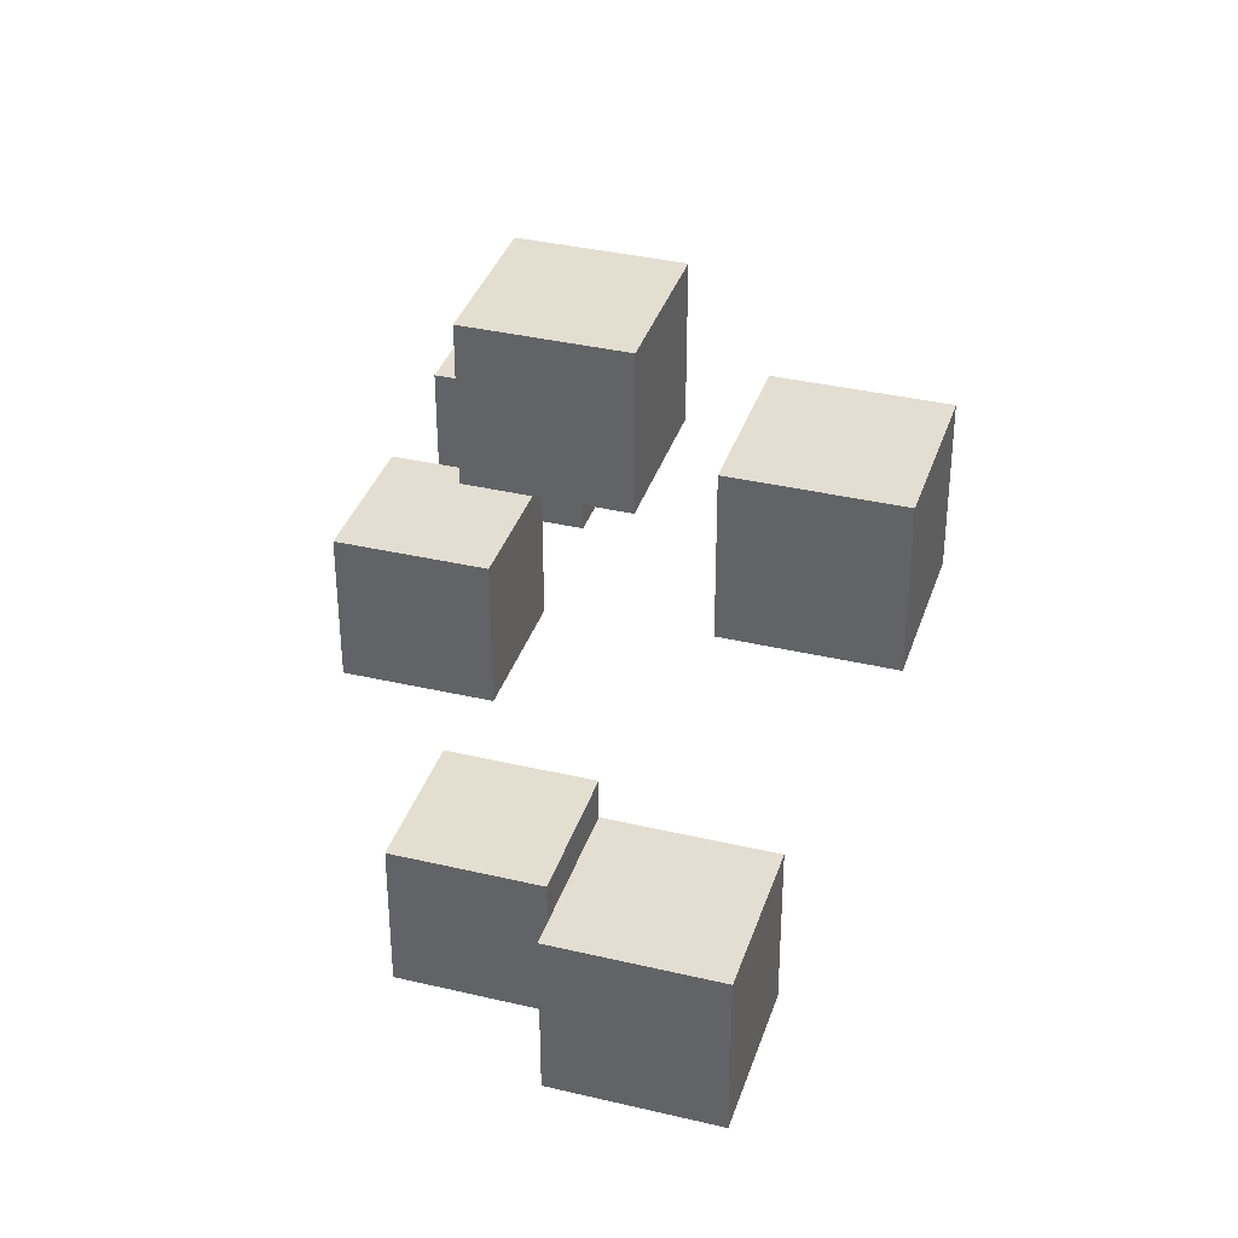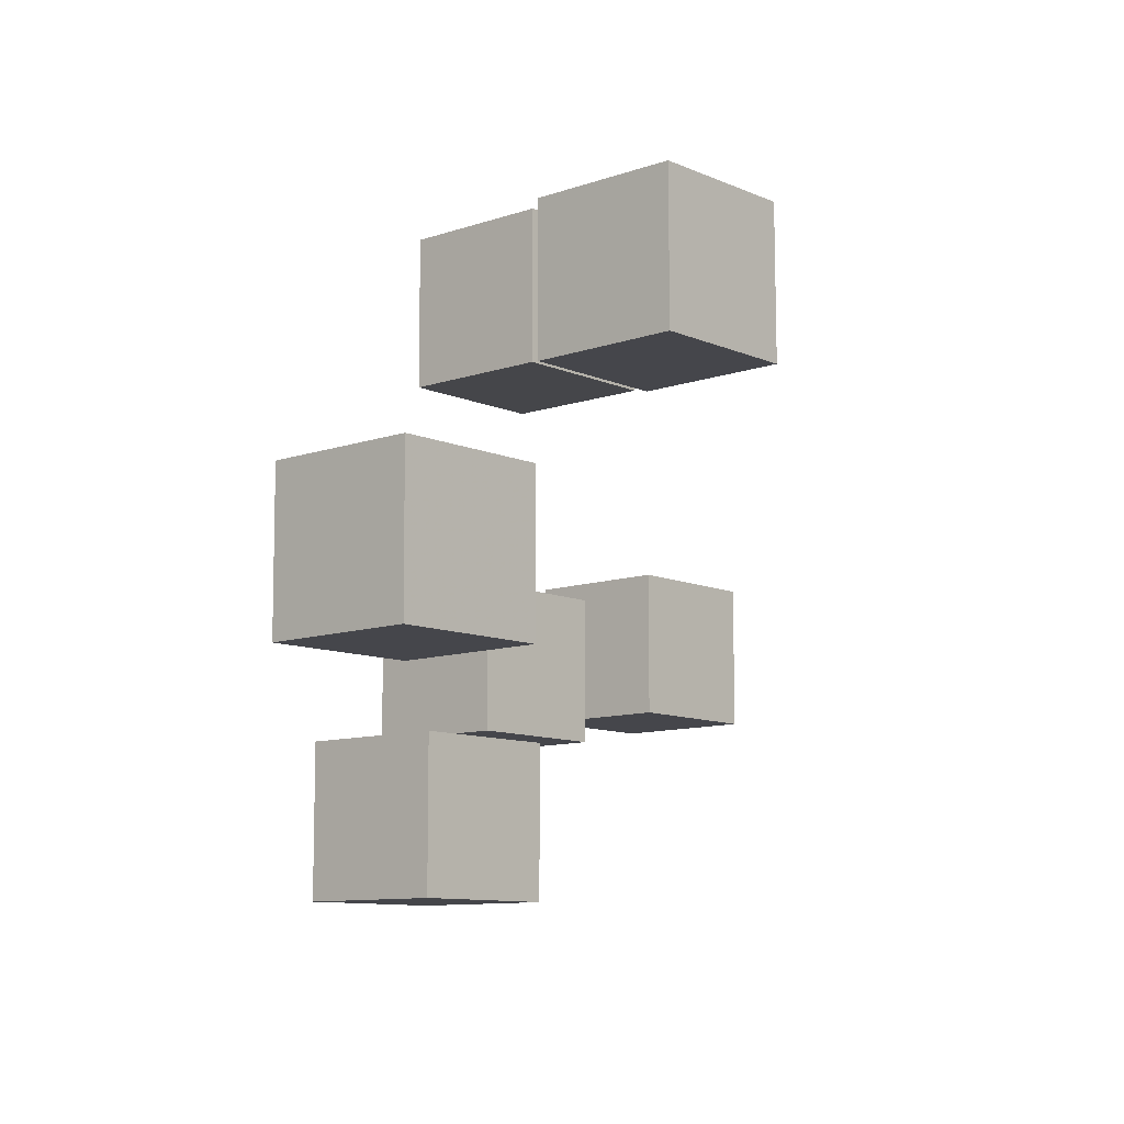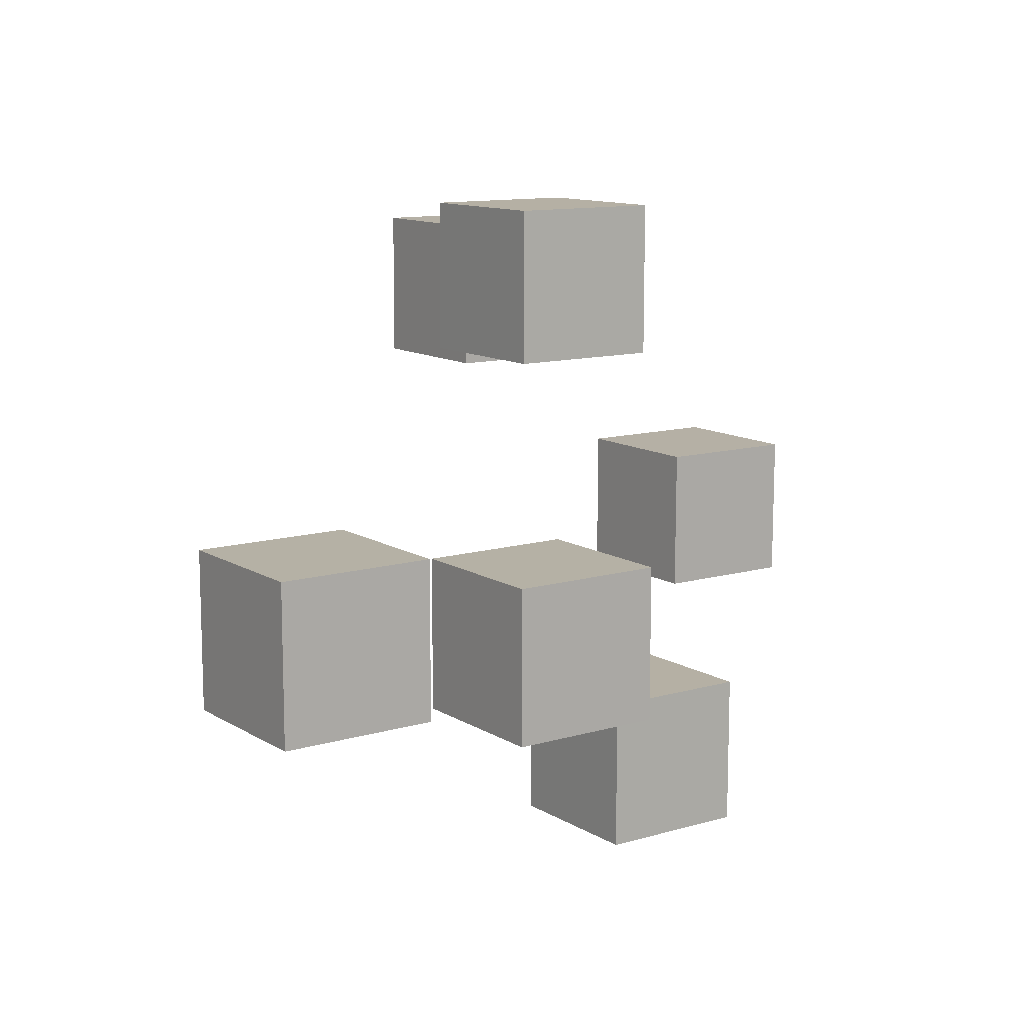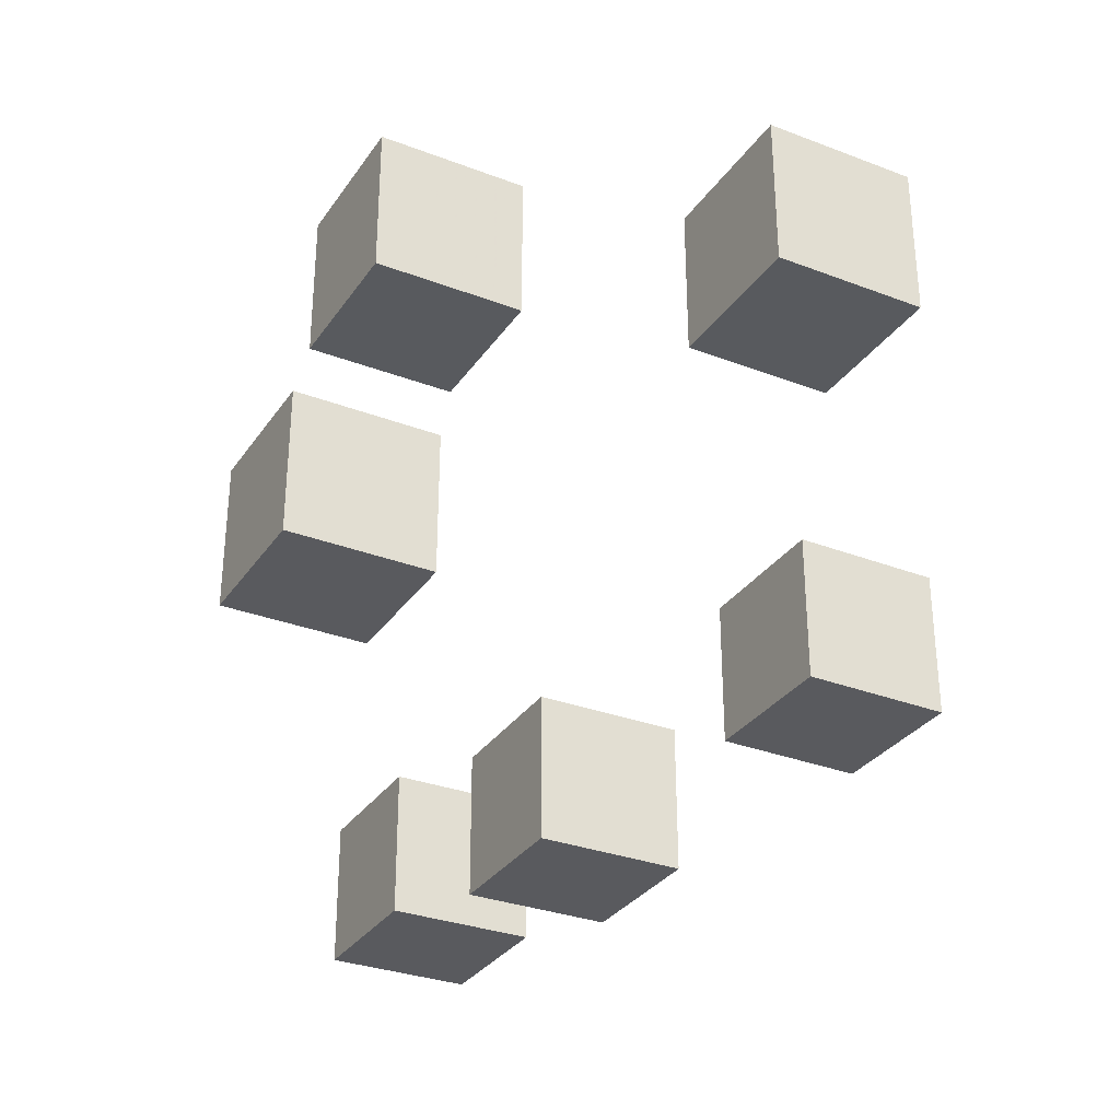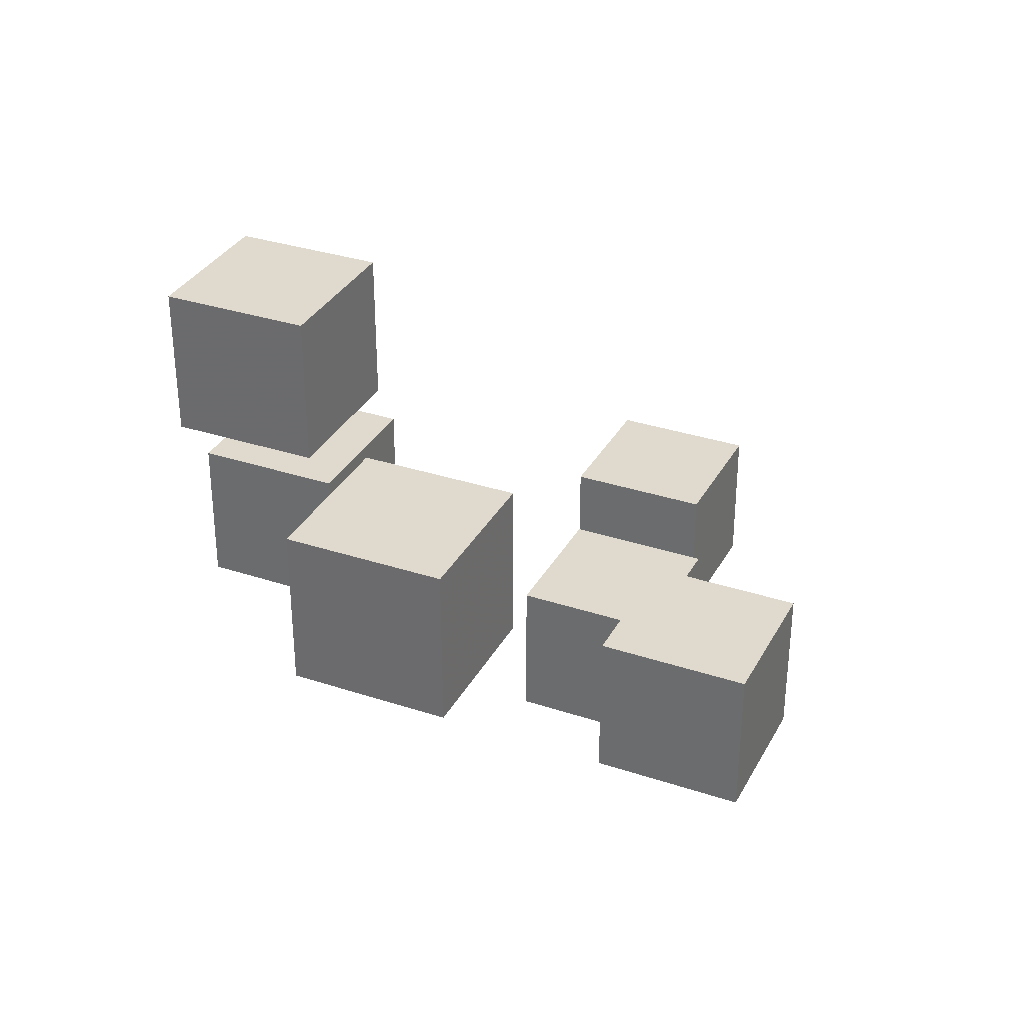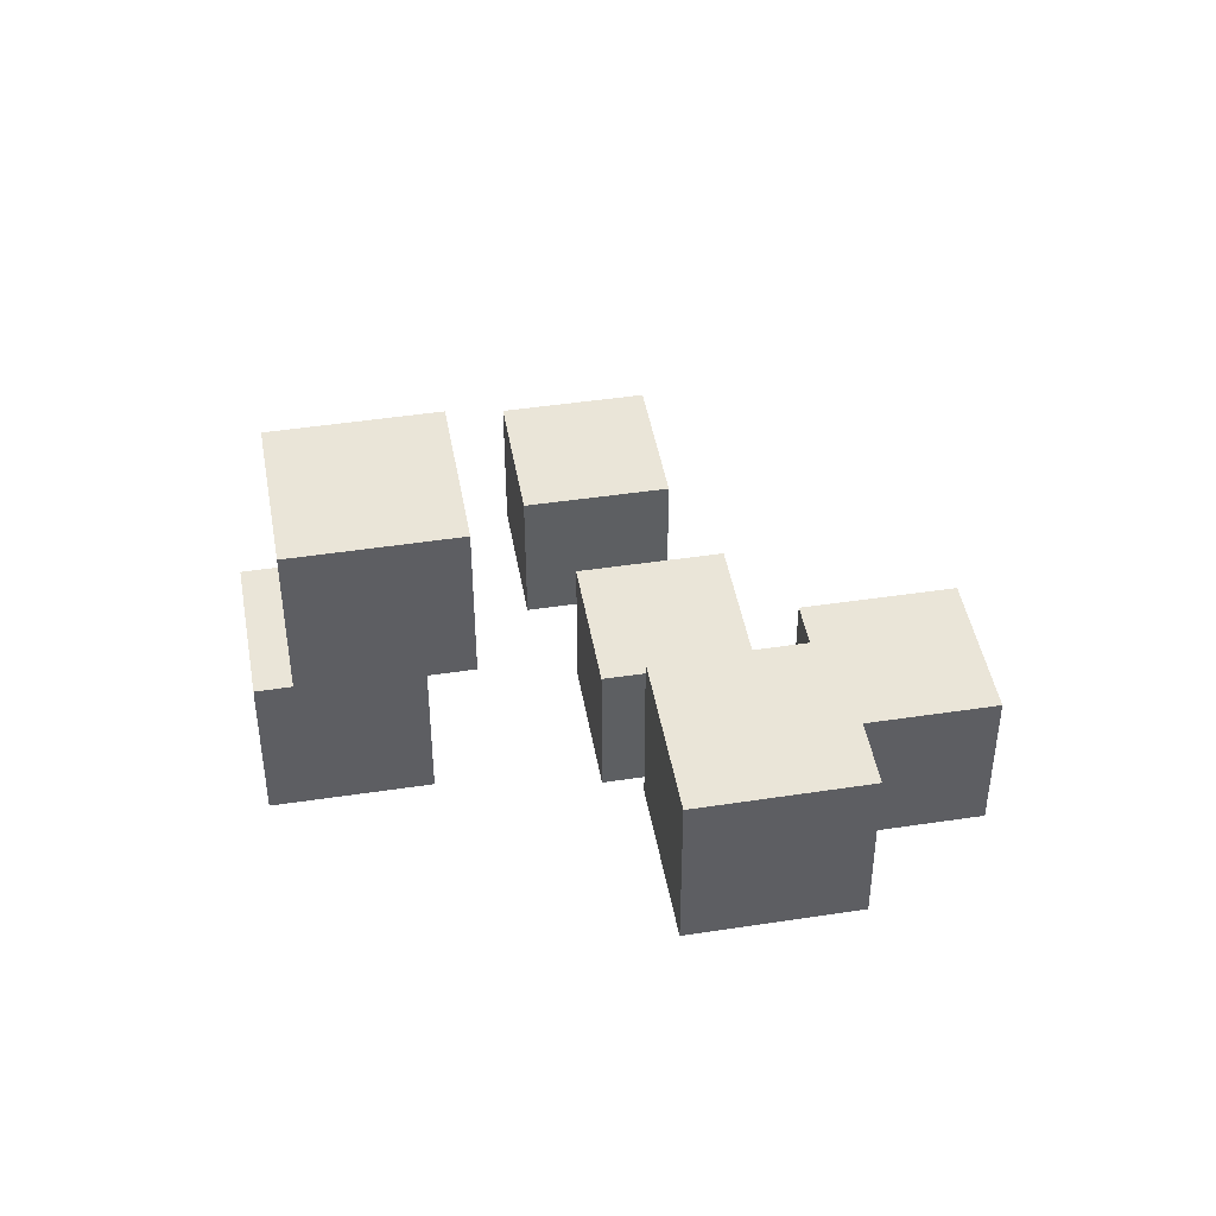
<metadata>
{"format":"obj","ext":"obj","renderer":"f3d","projection":"perspective","resolution":1024,"background":"white","views":[{"elev":36.2,"azim":-72.8,"up":"+Y"},{"elev":-10.0,"azim":-48.4,"up":"+Y"},{"elev":11.7,"azim":145.0,"up":"+Y"},{"elev":-31.3,"azim":-118.5,"up":"+Z"},{"elev":32.9,"azim":-65.3,"up":"+Z"},{"elev":45.1,"azim":-99.9,"up":"+Z"}]}
</metadata>
<code>
v -0.02404 0.07485 -0.08822
v -0.02395 0.07476 -0.0408
v -0.02413 0.1223 -0.08814
v -0.02404 0.1222 -0.04071
v 0.02339 0.07494 -0.08831
v 0.02347 0.07485 -0.04088
v 0.0233 0.1224 -0.08822
v 0.02338 0.1223 -0.0408
f 1.0 7.0 5.0
f 1.0 3.0 7.0
f 1.0 4.0 3.0
f 1.0 2.0 4.0
f 3.0 8.0 7.0
f 3.0 4.0 8.0
f 5.0 7.0 8.0
f 5.0 8.0 6.0
f 1.0 5.0 6.0
f 1.0 6.0 2.0
f 2.0 6.0 8.0
f 2.0 8.0 4.0
v -0.05437 0.06386 -0.01093
v -0.05448 0.06396 0.0365
v -0.05445 0.1113 -0.01102
v -0.05456 0.1114 0.0364
v -0.006943 0.06394 -0.01082
v -0.007054 0.06404 0.03661
v -0.007022 0.1114 -0.01091
v -0.007133 0.1115 0.03651
f 9.0 15.0 13.0
f 9.0 11.0 15.0
f 9.0 12.0 11.0
f 9.0 10.0 12.0
f 11.0 16.0 15.0
f 11.0 12.0 16.0
f 13.0 15.0 16.0
f 13.0 16.0 14.0
f 9.0 13.0 14.0
f 9.0 14.0 10.0
f 10.0 14.0 16.0
f 10.0 16.0 12.0
v -0.04882 -0.08321 -0.1054
v -0.04873 -0.0833 -0.05802
v -0.04891 -0.03578 -0.1054
v -0.04882 -0.03587 -0.05793
v -0.00139 -0.08311 -0.1055
v -0.0013 -0.0832 -0.05811
v -0.001488 -0.03569 -0.1054
v -0.001398 -0.03578 -0.05802
f 17.0 23.0 21.0
f 17.0 19.0 23.0
f 17.0 20.0 19.0
f 17.0 18.0 20.0
f 19.0 24.0 23.0
f 19.0 20.0 24.0
f 21.0 23.0 24.0
f 21.0 24.0 22.0
f 17.0 21.0 22.0
f 17.0 22.0 18.0
f 18.0 22.0 24.0
f 18.0 24.0 20.0
v 0.09232 -0.01607 -0.1401
v 0.09242 -0.01597 -0.09271
v 0.09242 0.03136 -0.1402
v 0.09252 0.03145 -0.0928
v 0.1397 -0.01617 -0.1402
v 0.1398 -0.01607 -0.09281
v 0.1398 0.03126 -0.1403
v 0.1399 0.03136 -0.0929
f 25.0 31.0 29.0
f 25.0 27.0 31.0
f 25.0 28.0 27.0
f 25.0 26.0 28.0
f 27.0 32.0 31.0
f 27.0 28.0 32.0
f 29.0 31.0 32.0
f 29.0 32.0 30.0
f 25.0 29.0 30.0
f 25.0 30.0 26.0
f 26.0 30.0 32.0
f 26.0 32.0 28.0
v 0.01549 -0.02811 -0.1432
v 0.01558 -0.02801 -0.0958
v 0.01558 0.01932 -0.1433
v 0.01567 0.01942 -0.0959
v 0.06291 -0.0282 -0.1433
v 0.06301 -0.0281 -0.0959
v 0.063 0.01923 -0.1434
v 0.0631 0.01933 -0.096
f 33.0 39.0 37.0
f 33.0 35.0 39.0
f 33.0 36.0 35.0
f 33.0 34.0 36.0
f 35.0 40.0 39.0
f 35.0 36.0 40.0
f 37.0 39.0 40.0
f 37.0 40.0 38.0
f 33.0 37.0 38.0
f 33.0 38.0 34.0
f 34.0 38.0 40.0
f 34.0 40.0 36.0
v -0.1328 -0.02189 -0.03112
v -0.1328 -0.0218 0.01631
v -0.1329 0.02554 -0.03121
v -0.1329 0.02563 0.01622
v -0.08534 -0.0218 -0.03104
v -0.08541 -0.02171 0.01639
v -0.08542 0.02563 -0.03113
v -0.0855 0.02571 0.0163
f 41.0 47.0 45.0
f 41.0 43.0 47.0
f 41.0 44.0 43.0
f 41.0 42.0 44.0
f 43.0 48.0 47.0
f 43.0 44.0 48.0
f 45.0 47.0 48.0
f 45.0 48.0 46.0
f 41.0 45.0 46.0
f 41.0 46.0 42.0
f 42.0 46.0 48.0
f 42.0 48.0 44.0

</code>
